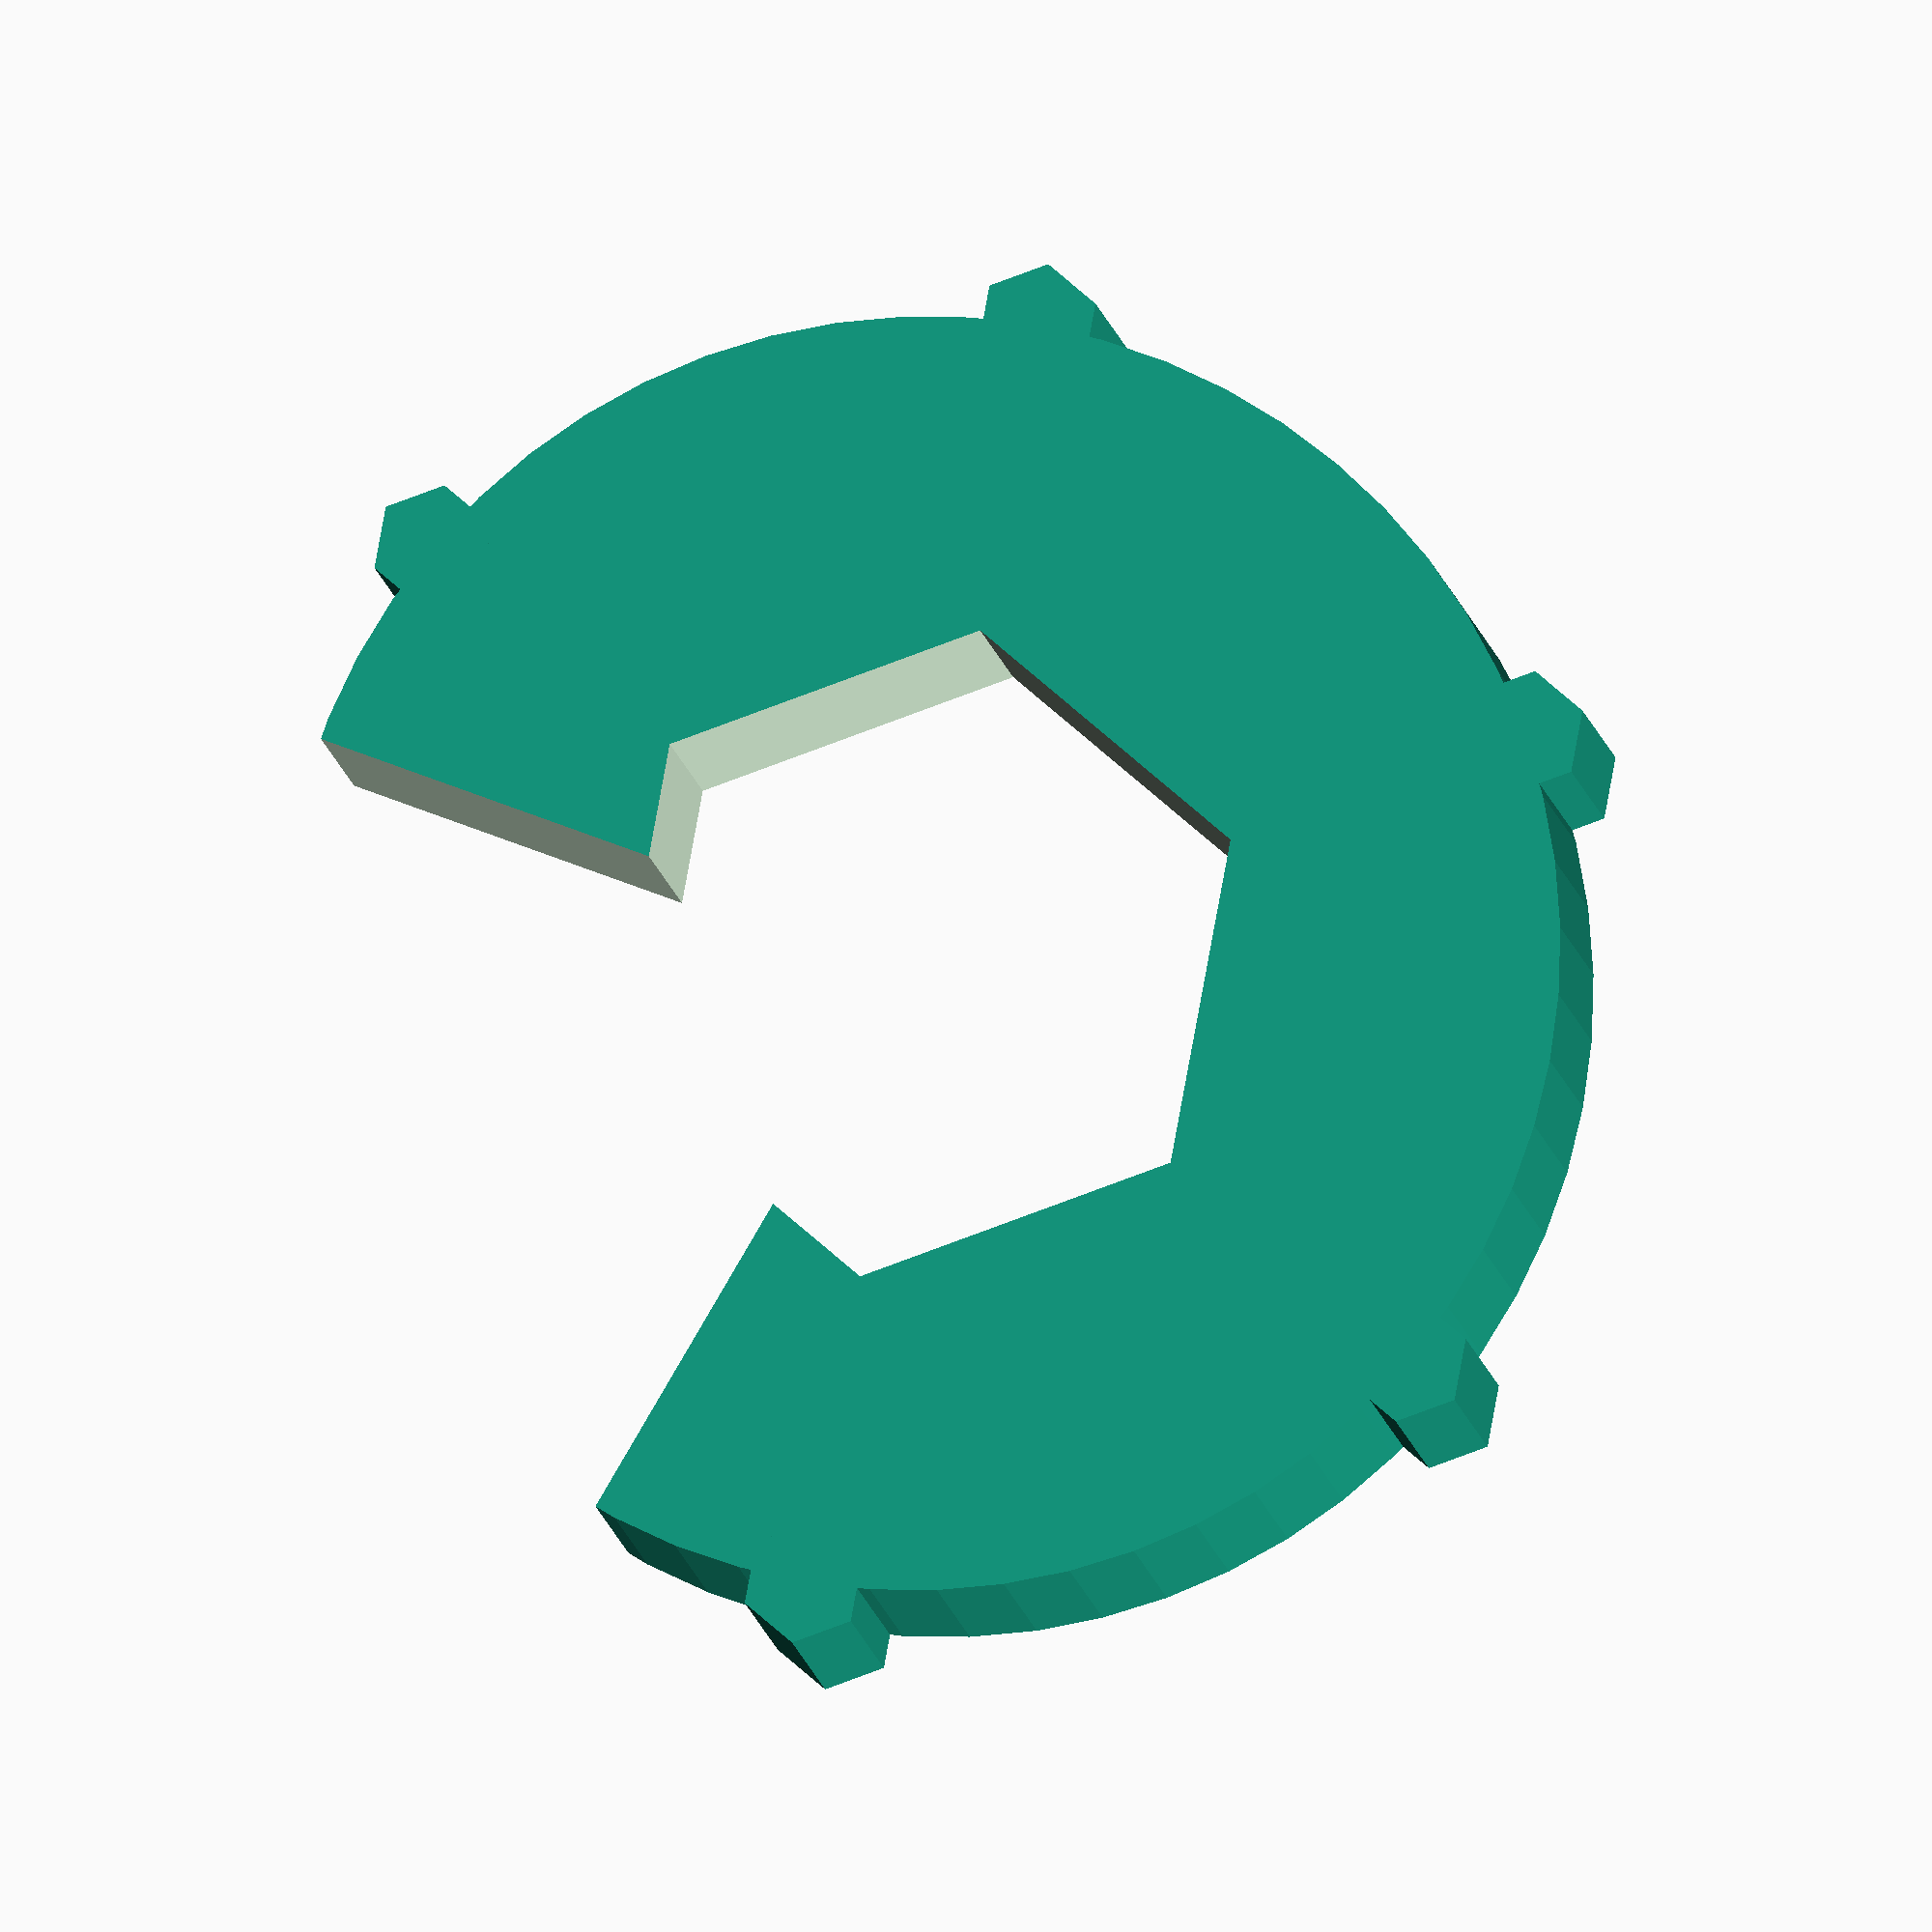
<openscad>
// Parametric Hex Wrench Tool for Tight Spaces
// This tool has an opening on one side to allow insertion into tight spaces

// Parameters
hex_size = 15.875;    // Face to face distance of hex nut (5/8 inch = 15.875mm)
wrench_depth = 8;     // Thickness of the working part of the wrench (mm)
opening_size = 80;    // Angle to open up one side (degrees)
wall_thickness = 7.5; // Wall thickness of the wrench body (mm)

// to deal with z fighting 
poop = 0.1;

// Main wrench body
module hex_wrench(hex_size_param = hex_size) {
    hex_radius_param = hex_size_param / 2;
    outer_radius_param = hex_radius_param + wall_thickness;
    
    difference() {
        // Outer cylinder
        cylinder(h = wrench_depth, r = outer_radius_param, $fn = 60);
        
        // Inner hex cutout
        translate([0,0,-poop])
        cylinder(h = wrench_depth + 2*poop, r = hex_radius_param, $fn = 6);
        
        // Opening cutout with offset starting point and angle
        rotate([0, 0, -opening_size/2]) // Offset starting point to the corner of the hex
        translate([0, 0, -0.5])
        linear_extrude(height = wrench_depth + 1)
        polygon([
            [0, 0],
            [outer_radius_param * 2, 0],
            [outer_radius_param * 2 * cos(opening_size), outer_radius_param * 2 * sin(opening_size)],
            [0, 0]
        ]);
    }
}

// Add grip pattern to the main wrench body
module wrench_with_grip(hex_size_param = hex_size) {
    hex_radius_param = hex_size_param / 2;
    outer_radius_param = hex_radius_param + wall_thickness;
    
    union() {
        // Main wrench body
        hex_wrench(hex_size_param);
        
        // Subtle grip pattern on the outer surface
        for (i = [0:5]) {
            angle = i * 60;
            // Skip protrusions that would be in the opening cutout area
            if (angle < 360 - opening_size/2 && angle > opening_size/2) {
                rotate([0, 0, angle])
                translate([outer_radius_param, 0, 0])
                cylinder(h = wrench_depth, r = 1.5, $fn = 6);
            }
        }
    }
}

// Render the complete wrench
wrench_with_grip(hex_size);

// Echo parameters for verification
echo("Hex Wrench Parameters:");
echo("Hex size (face to face):", hex_size, "mm");
echo("Wrench depth:", wrench_depth, "mm");
echo("Opening angle:", opening_size, "degrees");
echo("Wall thickness:", wall_thickness, "mm");

</openscad>
<views>
elev=8.1 azim=19.5 roll=185.7 proj=o view=solid
</views>
